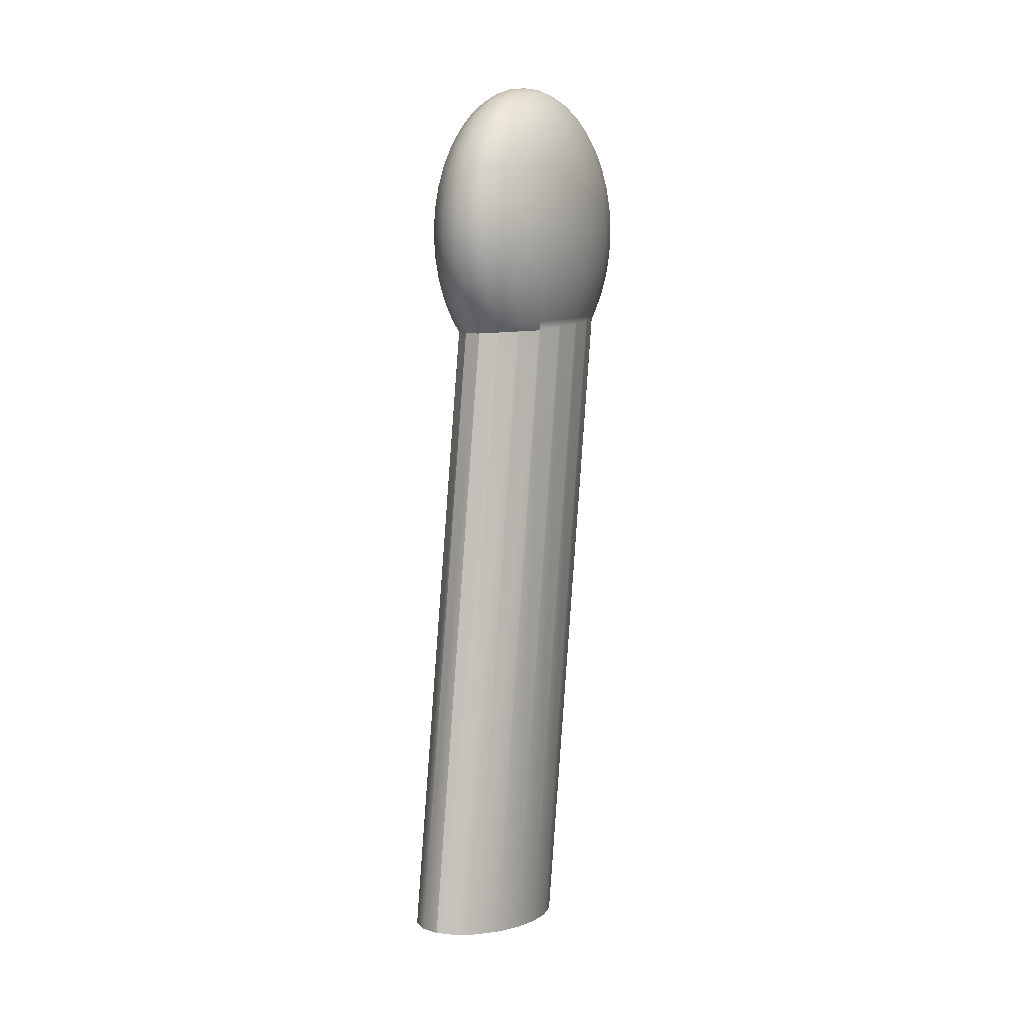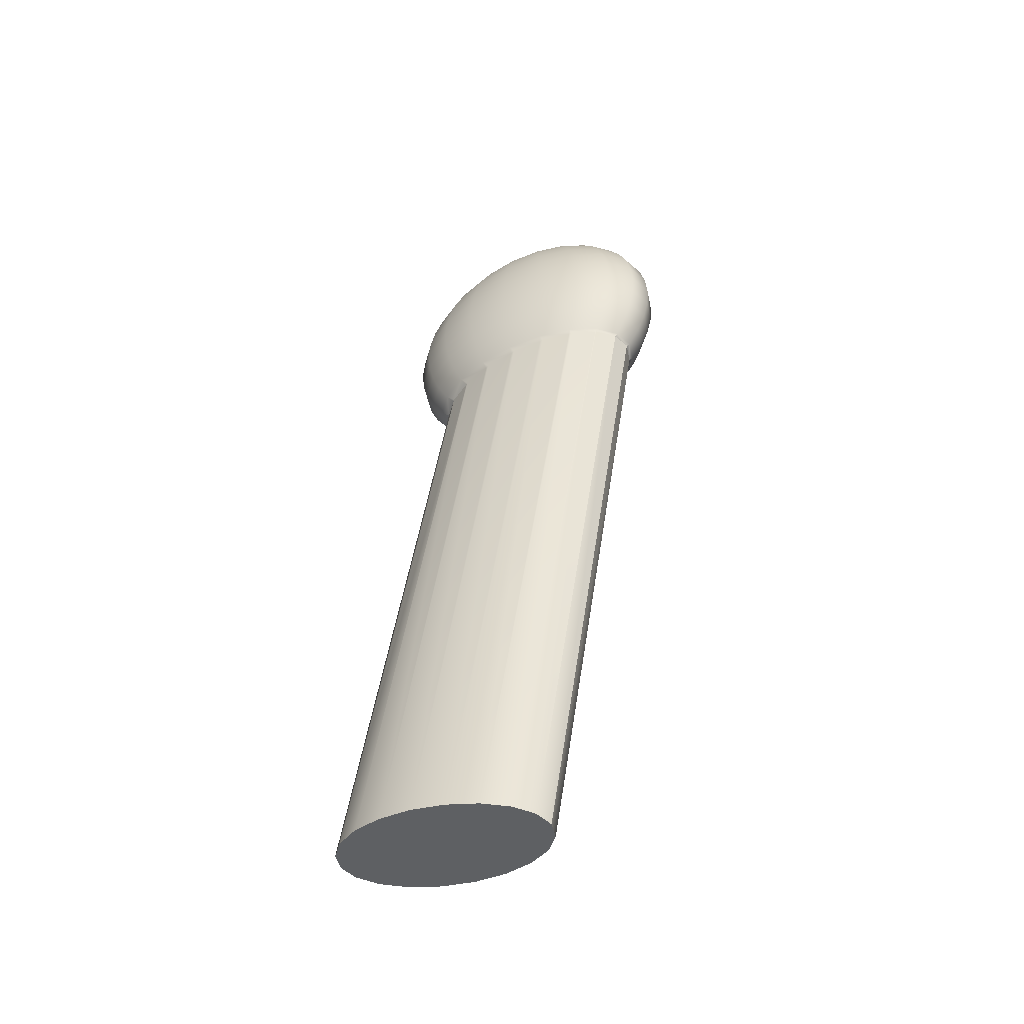
<metadata>
{"format":"obj","ext":"obj","renderer":"f3d","projection":"perspective","resolution":1024,"background":"white","views":[{"elev":9.7,"azim":-154.6,"up":"+Z"},{"elev":-49.7,"azim":-60.8,"up":"+Z"}]}
</metadata>
<code>
g default
v 0.0491 0.3226 0.05523
v 0.09698 0.276 0.04734
v -0.00397 0.01014 0.002364
v 0.135 0.2033 0.03504
v -0.00397 0.3387 0.05795
v 0.1594 0.1117 0.01954
v -0.05704 0.3226 0.05523
v 0.1678 0.01014 0.002364
v -0.1049 0.276 0.04734
v 0.1594 -0.09139 -0.01481
v -0.1429 0.2033 0.03504
v 0.135 -0.183 -0.03031
v -0.1673 0.1117 0.01954
v 0.09698 -0.2557 -0.04261
v -0.1757 0.01014 0.002364
v 0.0491 -0.3024 -0.0505
v -0.1673 -0.09139 -0.01481
v -0.00397 -0.3184 -0.05322
v -0.1429 -0.183 -0.03031
v -0.05704 -0.3024 -0.0505
v -0.1049 -0.2557 -0.04261
v 0.01992 -0.2381 2.582
v 0.009996 -0.2282 2.582
v -0.001005 -0.2943 2.588
v 0.0278 -0.2535 2.582
v -0.001005 -0.2248 2.582
v 0.03285 -0.2728 2.582
v -0.01201 -0.2282 2.582
v 0.0346 -0.2943 2.582
v -0.02193 -0.2381 2.582
v 0.03285 -0.3157 2.582
v -0.02981 -0.2535 2.582
v 0.0278 -0.3351 2.582
v -0.03486 -0.2728 2.582
v 0.01992 -0.3504 2.582
v -0.0366 -0.2943 2.582
v 0.009996 -0.3603 2.582
v -0.03486 -0.3157 2.582
v -0.001005 -0.3637 2.582
v -0.02981 -0.3351 2.582
v -0.01201 -0.3603 2.582
v -0.02193 -0.3504 2.582
v -0.1049 -0.5799 1.874
v -0.05704 -0.628 1.874
v 0.06165 0.0818 1.943
v 0.1182 0.02564 1.943
v 0.1072 -0.003798 1.883
v 0.05589 0.0472 1.883
v 0.09761 -0.02956 1.846
v 0.1479 -0.08323 1.883
v 0.1346 -0.1022 1.845
v 0.163 -0.06184 1.943
v -0.001005 0.1012 1.943
v -0.001005 0.06477 1.883
v 0.06588 0.1071 2.007
v 0.1262 0.0472 2.007
v 0.1741 -0.04618 2.007
v -0.001005 0.1278 2.007
v 0.06845 0.1226 2.075
v 0.1311 0.06035 2.075
v 0.1918 -0.1721 1.943
v 0.1741 -0.1833 1.883
v -0.06366 0.0818 1.943
v -0.0579 0.0472 1.883
v 0.1808 -0.03662 2.075
v -0.001005 0.1441 2.075
v 0.2048 -0.1638 2.007
v -0.06789 0.1071 2.007
v 0.06932 0.1278 2.144
v 0.1328 0.06477 2.144
v 0.1831 -0.03341 2.144
v -0.001005 0.1495 2.144
v 0.2128 -0.1588 2.075
v -0.07046 0.1226 2.075
v 0.2018 -0.2943 1.943
v 0.1831 -0.2943 1.883
v -0.1202 0.02564 1.943
v -0.1092 -0.003798 1.883
v 0.06845 0.1226 2.214
v 0.1311 0.06035 2.214
v 0.2154 -0.2943 2.007
v -0.1282 0.0472 2.007
v 0.2154 -0.1571 2.144
v 0.1808 -0.03662 2.214
v -0.001005 0.1441 2.214
v -0.07133 0.1278 2.144
v 0.2238 -0.2943 2.075
v -0.1331 0.06035 2.075
v 0.06588 0.1071 2.281
v 0.1262 0.0472 2.281
v 0.2128 -0.1588 2.214
v 0.1918 -0.4165 1.943
v 0.1741 -0.4052 1.883
v -0.07046 0.1226 2.214
v -0.165 -0.06184 1.943
v -0.15 -0.08323 1.883
v 0.1741 -0.04618 2.281
v -0.001005 0.1278 2.281
v 0.2266 -0.2943 2.144
v -0.1348 0.06477 2.144
v 0.2048 -0.4247 2.007
v -0.1761 -0.04618 2.007
v 0.06165 0.0818 2.346
v 0.1182 0.02564 2.346
v 0.2048 -0.1638 2.281
v -0.06789 0.1071 2.281
v 0.163 -0.06184 2.346
v -0.001005 0.1012 2.346
v 0.2238 -0.2943 2.214
v -0.1331 0.06035 2.214
v 0.2128 -0.4297 2.075
v -0.1828 -0.03662 2.075
v 0.163 -0.5267 1.943
v 0.1479 -0.5053 1.883
v -0.1938 -0.1721 1.943
v -0.1761 -0.1833 1.883
v 0.1918 -0.1721 2.346
v -0.06366 0.0818 2.346
v 0.05589 0.0472 2.405
v 0.1072 -0.003798 2.405
v 0.2154 -0.4314 2.144
v -0.1851 -0.03341 2.144
v 0.2154 -0.2943 2.281
v -0.1282 0.0472 2.281
v 0.1741 -0.5423 2.007
v -0.2068 -0.1638 2.007
v 0.1479 -0.08323 2.405
v -0.001005 0.06477 2.405
v 0.2128 -0.4297 2.214
v -0.1828 -0.03662 2.214
v 0.1741 -0.1833 2.405
v -0.0579 0.0472 2.405
v 0.1808 -0.5519 2.075
v 0.1182 -0.6142 1.943
v 0.1072 -0.5847 1.883
v -0.2148 -0.1588 2.075
v -0.2038 -0.2943 1.943
v -0.1851 -0.2943 1.883
v 0.2018 -0.2943 2.346
v -0.1202 0.02564 2.346
v 0.04872 0.004186 2.458
v 0.09358 -0.04039 2.458
v 0.1292 -0.1098 2.458
v -0.001005 0.01954 2.458
v 0.2048 -0.4247 2.281
v -0.1761 -0.04618 2.281
v 0.1831 -0.5551 2.144
v -0.2174 -0.1571 2.144
v 0.1262 -0.6357 2.007
v -0.2174 -0.2943 2.007
v 0.1831 -0.2943 2.405
v 0.152 -0.1973 2.458
v -0.05073 0.004186 2.458
v -0.1092 -0.003798 2.405
v 0.06165 -0.6703 1.943
v 0.05589 -0.6357 1.883
v -0.1938 -0.4165 1.943
v -0.1761 -0.4052 1.883
v 0.04033 -0.04618 2.503
v 0.07762 -0.08323 2.503
v 0.1918 -0.4165 2.346
v -0.165 -0.06184 2.346
v 0.1072 -0.1409 2.503
v -0.001005 -0.03341 2.503
v 0.1808 -0.5519 2.214
v -0.2148 -0.1588 2.214
v 0.1311 -0.6489 2.075
v -0.2258 -0.2943 2.075
v 0.1599 -0.2943 2.458
v -0.09559 -0.04039 2.458
v 0.1262 -0.2137 2.503
v -0.04234 -0.04618 2.503
v 0.06588 -0.6957 2.007
v -0.2068 -0.4247 2.007
v 0.1741 -0.4052 2.405
v 0.1741 -0.5423 2.281
v -0.15 -0.08323 2.405
v -0.2068 -0.1638 2.281
v -0.001005 -0.6897 1.943
v -0.001005 -0.6533 1.883
v -0.165 -0.5267 1.943
v -0.15 -0.5053 1.883
v 0.1328 -0.6533 2.144
v -0.2286 -0.2943 2.144
v 0.03092 -0.1026 2.539
v 0.05972 -0.1313 2.539
v 0.08258 -0.1758 2.539
v -0.001005 -0.09279 2.539
v 0.1328 -0.2943 2.503
v -0.07963 -0.08323 2.503
v -0.06366 -0.6703 1.943
v -0.0579 -0.6357 1.883
v -0.1202 -0.6142 1.943
v -0.1092 -0.5847 1.883
v 0.163 -0.5267 2.346
v 0.09725 -0.232 2.539
v -0.03293 -0.1026 2.539
v -0.1938 -0.1721 2.346
v 0.152 -0.3912 2.458
v -0.1312 -0.1098 2.458
v 0.06845 -0.7111 2.075
v -0.2148 -0.4297 2.075
v 0.1311 -0.6489 2.214
v -0.2258 -0.2943 2.214
v -0.001005 -0.7163 2.007
v -0.1761 -0.5423 2.007
v 0.02073 -0.1638 2.566
v 0.04033 -0.1833 2.566
v 0.1023 -0.2943 2.539
v -0.06173 -0.1313 2.539
v 0.05589 -0.2137 2.566
v 0.1479 -0.5053 2.405
v -0.001005 -0.1571 2.566
v -0.1761 -0.1833 2.405
v 0.1262 -0.3749 2.503
v -0.1092 -0.1409 2.503
v 0.1262 -0.6357 2.281
v -0.2174 -0.2943 2.281
v 0.06932 -0.7163 2.144
v -0.2174 -0.4314 2.144
v 0.06588 -0.2519 2.566
v -0.02274 -0.1638 2.566
v -0.06789 -0.6957 2.007
v -0.1282 -0.6357 2.007
v -0.001005 -0.7326 2.075
v -0.1828 -0.5519 2.075
v 0.1292 -0.4787 2.458
v -0.154 -0.1973 2.458
v 0.09725 -0.3565 2.539
v 0.06932 -0.2943 2.566
v -0.08459 -0.1758 2.539
v -0.04234 -0.1833 2.566
v 0.1182 -0.6142 2.346
v -0.2038 -0.2943 2.346
v 0.06845 -0.7111 2.214
v -0.2148 -0.4297 2.214
v 0.1072 -0.4476 2.503
v -0.1282 -0.2137 2.503
v 0.06588 -0.3366 2.566
v -0.07046 -0.7111 2.075
v -0.0579 -0.2137 2.566
v -0.1331 -0.6489 2.075
v 0.1072 -0.5847 2.405
v -0.001005 -0.738 2.144
v -0.1851 -0.2943 2.405
v -0.1851 -0.5551 2.144
v 0.08258 -0.4127 2.539
v -0.09926 -0.232 2.539
v 0.06588 -0.6957 2.281
v -0.2068 -0.4247 2.281
v 0.09358 -0.5481 2.458
v -0.1619 -0.2943 2.458
v 0.05589 -0.3749 2.566
v -0.06789 -0.2519 2.566
v -0.001005 -0.7326 2.214
v -0.07133 -0.7163 2.144
v -0.1348 -0.6533 2.144
v -0.1828 -0.5519 2.214
v 0.07762 -0.5053 2.503
v 0.06165 -0.6703 2.346
v -0.1348 -0.2943 2.503
v -0.1938 -0.4165 2.346
v 0.05972 -0.4573 2.539
v -0.1043 -0.2943 2.539
v 0.04033 -0.4052 2.566
v -0.07133 -0.2943 2.566
v 0.05589 -0.6357 2.405
v -0.1761 -0.4052 2.405
v -0.001005 -0.7163 2.281
v -0.1761 -0.5423 2.281
v 0.02073 -0.4247 2.566
v -0.06789 -0.3366 2.566
v -0.07046 -0.7111 2.214
v -0.1331 -0.6489 2.214
v 0.04872 -0.5927 2.458
v -0.154 -0.3912 2.458
v 0.03092 -0.4859 2.539
v -0.09926 -0.3565 2.539
v -0.001005 -0.4314 2.566
v -0.0579 -0.3749 2.566
v 0.04033 -0.5423 2.503
v -0.1282 -0.3749 2.503
v -0.001005 -0.6897 2.346
v -0.165 -0.5267 2.346
v -0.02274 -0.4247 2.566
v -0.04234 -0.4052 2.566
v -0.06789 -0.6957 2.281
v -0.1282 -0.6357 2.281
v -0.001005 -0.4957 2.539
v -0.08459 -0.4127 2.539
v -0.001005 -0.6533 2.405
v -0.15 -0.5053 2.405
v -0.001005 -0.5551 2.503
v -0.1092 -0.4476 2.503
v -0.03293 -0.4859 2.539
v -0.06173 -0.4573 2.539
v -0.001005 -0.6081 2.458
v -0.1312 -0.4787 2.458
v -0.06366 -0.6703 2.346
v -0.1202 -0.6142 2.346
v -0.04234 -0.5423 2.503
v -0.07963 -0.5053 2.503
v -0.0579 -0.6357 2.405
v -0.1092 -0.5847 2.405
v -0.05073 -0.5927 2.458
v -0.09559 -0.5481 2.458
v 0.09698 -0.02841 1.846
v 0.0491 0.01932 1.848
v 0.05097 0.01767 1.847
v -0.00397 0.03554 1.85
v -0.001005 0.03492 1.848
v 0.1594 -0.1975 1.847
v 0.135 -0.1031 1.846
v 0.1584 -0.1933 1.845
v -0.05704 0.01864 1.852
v -0.05339 0.02015 1.85
v 0.1678 -0.3024 1.85
v 0.1672 -0.2943 1.847
v -0.1049 -0.02975 1.854
v -0.1011 -0.02551 1.852
v 0.1594 -0.4076 1.854
v 0.1602 -0.3964 1.85
v -0.1429 -0.105 1.857
v -0.1396 -0.09791 1.854
v 0.135 -0.5028 1.86
v 0.1378 -0.4909 1.855
v -0.1673 -0.1997 1.86
v -0.165 -0.1903 1.857
v 0.09698 -0.5786 1.866
v 0.1014 -0.569 1.861
v -0.1757 -0.3048 1.864
v -0.1749 -0.2943 1.86
v 0.0491 -0.6274 1.871
v 0.05362 -0.6221 1.867
v -0.1673 -0.4099 1.868
v -0.168 -0.4001 1.864
v -0.00397 -0.6445 1.874
v -0.001005 -0.6431 1.871
v -0.1429 -0.5047 1.871
v -0.1446 -0.4977 1.868
v -0.05662 -0.628 1.874
v -0.1063 -0.5769 1.872
g pCylinder30
f 1 2 3
f 2 4 3
f 5 1 3
f 4 6 3
f 7 5 3
f 6 8 3
f 9 7 3
f 8 10 3
f 11 9 3
f 10 12 3
f 13 11 3
f 12 14 3
f 15 13 3
f 14 16 3
f 17 15 3
f 16 18 3
f 19 17 3
f 18 20 3
f 21 19 3
f 20 21 3
f 22 23 24
f 25 22 24
f 23 26 24
f 27 25 24
f 26 28 24
f 29 27 24
f 28 30 24
f 31 29 24
f 30 32 24
f 33 31 24
f 32 34 24
f 35 33 24
f 34 36 24
f 37 35 24
f 36 38 24
f 39 37 24
f 38 40 24
f 41 39 24
f 40 42 24
f 42 41 24
f 21 20 43
f 43 20 44
f 45 46 48
f 48 46 47
f 47 50 49
f 49 50 51
f 46 52 47
f 47 52 50
f 53 45 54
f 54 45 48
f 55 56 45
f 45 56 46
f 56 57 46
f 46 57 52
f 58 55 53
f 53 55 45
f 59 60 55
f 55 60 56
f 52 61 50
f 50 61 62
f 53 54 63
f 63 54 64
f 60 65 56
f 56 65 57
f 66 59 58
f 58 59 55
f 57 67 52
f 52 67 61
f 58 53 68
f 68 53 63
f 69 70 59
f 59 70 60
f 70 71 60
f 60 71 65
f 72 69 66
f 66 69 59
f 65 73 57
f 57 73 67
f 66 58 74
f 74 58 68
f 61 75 62
f 62 75 76
f 63 64 77
f 77 64 78
f 80 70 79
f 79 70 69
f 67 81 61
f 61 81 75
f 68 63 82
f 82 63 77
f 71 83 65
f 65 83 73
f 84 71 80
f 80 71 70
f 79 69 85
f 85 69 72
f 72 66 86
f 86 66 74
f 73 87 67
f 67 87 81
f 74 68 88
f 88 68 82
f 90 80 89
f 89 80 79
f 91 83 84
f 84 83 71
f 92 93 75
f 75 93 76
f 94 85 86
f 86 85 72
f 77 78 95
f 95 78 96
f 97 84 90
f 90 84 80
f 89 79 98
f 98 79 85
f 83 99 73
f 73 99 87
f 86 74 100
f 100 74 88
f 101 92 81
f 81 92 75
f 82 77 102
f 102 77 95
f 104 90 103
f 103 90 89
f 105 91 97
f 97 91 84
f 106 98 94
f 94 98 85
f 107 97 104
f 104 97 90
f 103 89 108
f 108 89 98
f 109 99 91
f 91 99 83
f 110 94 100
f 100 94 86
f 111 101 87
f 87 101 81
f 88 82 112
f 112 82 102
f 113 114 92
f 92 114 93
f 95 96 115
f 115 96 116
f 117 105 107
f 107 105 97
f 118 108 106
f 106 108 98
f 120 104 119
f 119 104 103
f 121 111 99
f 99 111 87
f 100 88 122
f 122 88 112
f 123 109 105
f 105 109 91
f 124 106 110
f 110 106 94
f 125 113 101
f 101 113 92
f 102 95 126
f 126 95 115
f 127 107 120
f 120 107 104
f 119 103 128
f 128 103 108
f 109 129 99
f 99 129 121
f 130 110 122
f 122 110 100
f 131 117 127
f 127 117 107
f 132 128 118
f 118 128 108
f 133 125 111
f 111 125 101
f 134 135 113
f 113 135 114
f 112 102 136
f 136 102 126
f 115 116 137
f 137 116 138
f 139 123 117
f 117 123 105
f 140 118 124
f 124 118 106
f 142 120 141
f 141 120 119
f 143 127 142
f 142 127 120
f 141 119 144
f 144 119 128
f 123 145 109
f 109 145 129
f 146 124 130
f 130 124 110
f 147 133 121
f 121 133 111
f 122 112 148
f 148 112 136
f 149 134 125
f 125 134 113
f 126 115 150
f 150 115 137
f 151 139 131
f 131 139 117
f 152 131 143
f 143 131 127
f 153 144 132
f 132 144 128
f 154 132 140
f 140 132 118
f 155 156 134
f 134 156 135
f 157 137 158
f 158 137 138
f 160 142 159
f 159 142 141
f 139 161 123
f 123 161 145
f 162 140 146
f 146 140 124
f 163 143 160
f 160 143 142
f 159 141 164
f 164 141 144
f 129 165 121
f 121 165 147
f 166 130 148
f 148 130 122
f 167 149 133
f 133 149 125
f 136 126 168
f 168 126 150
f 169 151 152
f 152 151 131
f 170 153 154
f 154 153 132
f 171 152 163
f 163 152 143
f 172 164 153
f 153 164 144
f 173 155 149
f 149 155 134
f 174 150 157
f 157 150 137
f 151 175 139
f 139 175 161
f 145 176 129
f 129 176 165
f 177 154 162
f 162 154 140
f 178 146 166
f 166 146 130
f 179 180 155
f 155 180 156
f 181 157 182
f 182 157 158
f 183 167 147
f 147 167 133
f 148 136 184
f 184 136 168
f 186 160 185
f 185 160 159
f 187 163 186
f 186 163 160
f 185 159 188
f 188 159 164
f 189 169 171
f 171 169 152
f 190 172 170
f 170 172 153
f 179 191 180
f 180 191 192
f 193 181 194
f 194 181 182
f 161 195 145
f 145 195 176
f 196 171 187
f 187 171 163
f 197 188 172
f 172 188 164
f 198 162 178
f 178 162 146
f 169 199 151
f 151 199 175
f 200 170 177
f 177 170 154
f 201 173 167
f 167 173 149
f 202 168 174
f 174 168 150
f 165 203 147
f 147 203 183
f 204 166 184
f 184 166 148
f 191 193 192
f 192 193 194
f 205 179 173
f 173 179 155
f 206 174 181
f 181 174 157
f 208 186 207
f 207 186 185
f 209 189 196
f 196 189 171
f 210 197 190
f 190 197 172
f 211 187 208
f 208 187 186
f 175 212 161
f 161 212 195
f 207 185 213
f 213 185 188
f 214 177 198
f 198 177 162
f 189 215 169
f 169 215 199
f 216 190 200
f 200 190 170
f 176 217 165
f 165 217 203
f 218 178 204
f 204 178 166
f 219 201 183
f 183 201 167
f 220 184 202
f 202 184 168
f 221 196 211
f 211 196 187
f 222 213 197
f 197 213 188
f 205 223 179
f 179 223 191
f 224 206 193
f 193 206 181
f 225 205 201
f 201 205 173
f 226 202 206
f 206 202 174
f 223 224 191
f 191 224 193
f 199 227 175
f 175 227 212
f 228 200 214
f 214 200 177
f 209 229 189
f 189 229 215
f 230 209 221
f 221 209 196
f 231 210 216
f 216 210 190
f 232 222 210
f 210 222 197
f 195 233 176
f 176 233 217
f 234 198 218
f 218 198 178
f 22 208 23
f 23 208 207
f 25 211 22
f 22 211 208
f 23 207 26
f 26 207 213
f 203 235 183
f 183 235 219
f 204 184 236
f 236 184 220
f 215 237 199
f 199 237 227
f 238 216 228
f 228 216 200
f 27 221 25
f 25 221 211
f 28 26 222
f 222 26 213
f 230 239 209
f 209 239 229
f 225 240 205
f 205 240 223
f 241 232 231
f 231 232 210
f 242 226 224
f 224 226 206
f 212 243 195
f 195 243 233
f 244 225 219
f 219 225 201
f 245 214 234
f 234 214 198
f 246 220 226
f 226 220 202
f 29 230 27
f 27 230 221
f 30 28 232
f 232 28 222
f 240 242 223
f 223 242 224
f 229 247 215
f 215 247 237
f 248 231 238
f 238 231 216
f 217 249 203
f 203 249 235
f 218 204 250
f 250 204 236
f 29 31 230
f 230 31 239
f 32 30 241
f 241 30 232
f 227 251 212
f 212 251 243
f 252 228 245
f 245 228 214
f 239 253 229
f 229 253 247
f 254 241 248
f 248 241 231
f 31 33 239
f 239 33 253
f 235 255 219
f 219 255 244
f 34 32 254
f 254 32 241
f 244 256 225
f 225 256 240
f 257 246 242
f 242 246 226
f 236 220 258
f 258 220 246
f 237 259 227
f 227 259 251
f 233 260 217
f 217 260 249
f 261 238 252
f 252 238 228
f 234 218 262
f 262 218 250
f 256 257 240
f 240 257 242
f 247 263 237
f 237 263 259
f 264 248 261
f 261 248 238
f 33 35 253
f 253 35 265
f 36 34 266
f 266 34 254
f 253 265 247
f 247 265 263
f 266 254 264
f 264 254 248
f 243 267 233
f 233 267 260
f 245 234 268
f 268 234 262
f 249 269 235
f 235 269 255
f 250 236 270
f 270 236 258
f 35 37 265
f 265 37 271
f 36 266 38
f 38 266 272
f 273 256 255
f 255 256 244
f 258 246 274
f 274 246 257
f 251 275 243
f 243 275 267
f 252 245 276
f 276 245 268
f 265 271 263
f 263 271 277
f 266 264 272
f 272 264 278
f 37 39 271
f 271 39 279
f 38 272 40
f 40 272 280
f 259 281 251
f 251 281 275
f 274 257 273
f 273 257 256
f 261 252 282
f 282 252 276
f 263 277 259
f 259 277 281
f 264 261 278
f 278 261 282
f 260 283 249
f 249 283 269
f 262 250 284
f 284 250 270
f 41 285 39
f 39 285 279
f 40 280 42
f 42 280 286
f 42 286 41
f 41 286 285
f 287 273 269
f 269 273 255
f 270 258 288
f 288 258 274
f 271 279 277
f 277 279 289
f 272 278 280
f 280 278 290
f 267 291 260
f 260 291 283
f 268 262 292
f 292 262 284
f 288 274 287
f 287 274 273
f 277 289 281
f 281 289 293
f 278 282 290
f 290 282 294
f 285 295 279
f 279 295 289
f 280 290 286
f 286 290 296
f 275 297 267
f 267 297 291
f 276 268 298
f 298 268 292
f 281 293 275
f 275 293 297
f 282 276 294
f 294 276 298
f 286 296 285
f 285 296 295
f 299 287 283
f 283 287 269
f 284 270 300
f 300 270 288
f 295 301 289
f 289 301 293
f 290 294 296
f 296 294 302
f 300 288 299
f 299 288 287
f 303 299 291
f 291 299 283
f 292 284 304
f 304 284 300
f 296 302 295
f 295 302 301
f 301 305 293
f 293 305 297
f 294 298 302
f 302 298 306
f 305 303 297
f 297 303 291
f 298 292 306
f 306 292 304
f 304 300 303
f 303 300 299
f 302 306 301
f 301 306 305
f 306 304 305
f 305 304 303
f 307 2 309
f 308 309 1
f 2 1 309
f 310 311 5
f 308 1 311
f 1 5 311
f 4 313 6
f 312 6 314
f 6 313 314
f 310 5 316
f 315 316 7
f 5 7 316
f 6 312 8
f 317 8 318
f 8 312 318
f 319 320 9
f 9 320 7
f 315 7 320
f 8 317 10
f 321 10 322
f 10 317 322
f 323 324 11
f 11 324 9
f 319 9 324
f 10 321 12
f 325 12 326
f 12 321 326
f 11 13 323
f 327 328 13
f 323 13 328
f 329 14 330
f 330 14 325
f 14 12 325
f 13 15 327
f 331 332 15
f 327 15 332
f 333 16 334
f 334 16 329
f 16 14 329
f 15 17 331
f 335 336 17
f 331 17 336
f 337 18 338
f 338 18 333
f 18 16 333
f 17 19 335
f 339 340 19
f 335 19 340
f 337 341 18
f 44 20 341
f 20 18 341
f 43 342 21
f 342 339 21
f 339 19 21
f 49 307 47
f 47 307 48
f 48 307 309
f 309 308 48
f 48 308 54
f 54 308 311
f 50 62 51
f 51 62 313
f 62 314 313
f 311 310 54
f 54 310 64
f 64 310 316
f 76 318 62
f 314 62 312
f 62 318 312
f 320 78 315
f 316 315 64
f 78 64 315
f 93 322 76
f 318 76 317
f 76 322 317
f 324 96 319
f 320 319 78
f 96 78 319
f 114 326 93
f 322 93 321
f 93 326 321
f 116 96 328
f 324 323 96
f 96 323 328
f 326 114 325
f 135 330 114
f 114 330 325
f 138 116 332
f 328 327 116
f 116 327 332
f 158 138 336
f 332 331 138
f 138 331 336
f 330 135 329
f 156 334 135
f 135 334 329
f 182 158 340
f 336 335 158
f 158 335 340
f 334 156 333
f 156 180 333
f 180 338 333
f 340 339 182
f 194 182 342
f 182 339 342
f 338 180 337
f 180 192 337
f 192 341 337
f 313 4 51
f 307 49 2
f 51 4 49
f 4 2 49
f 342 43 194
f 341 192 44
f 192 194 44
f 194 43 44

</code>
